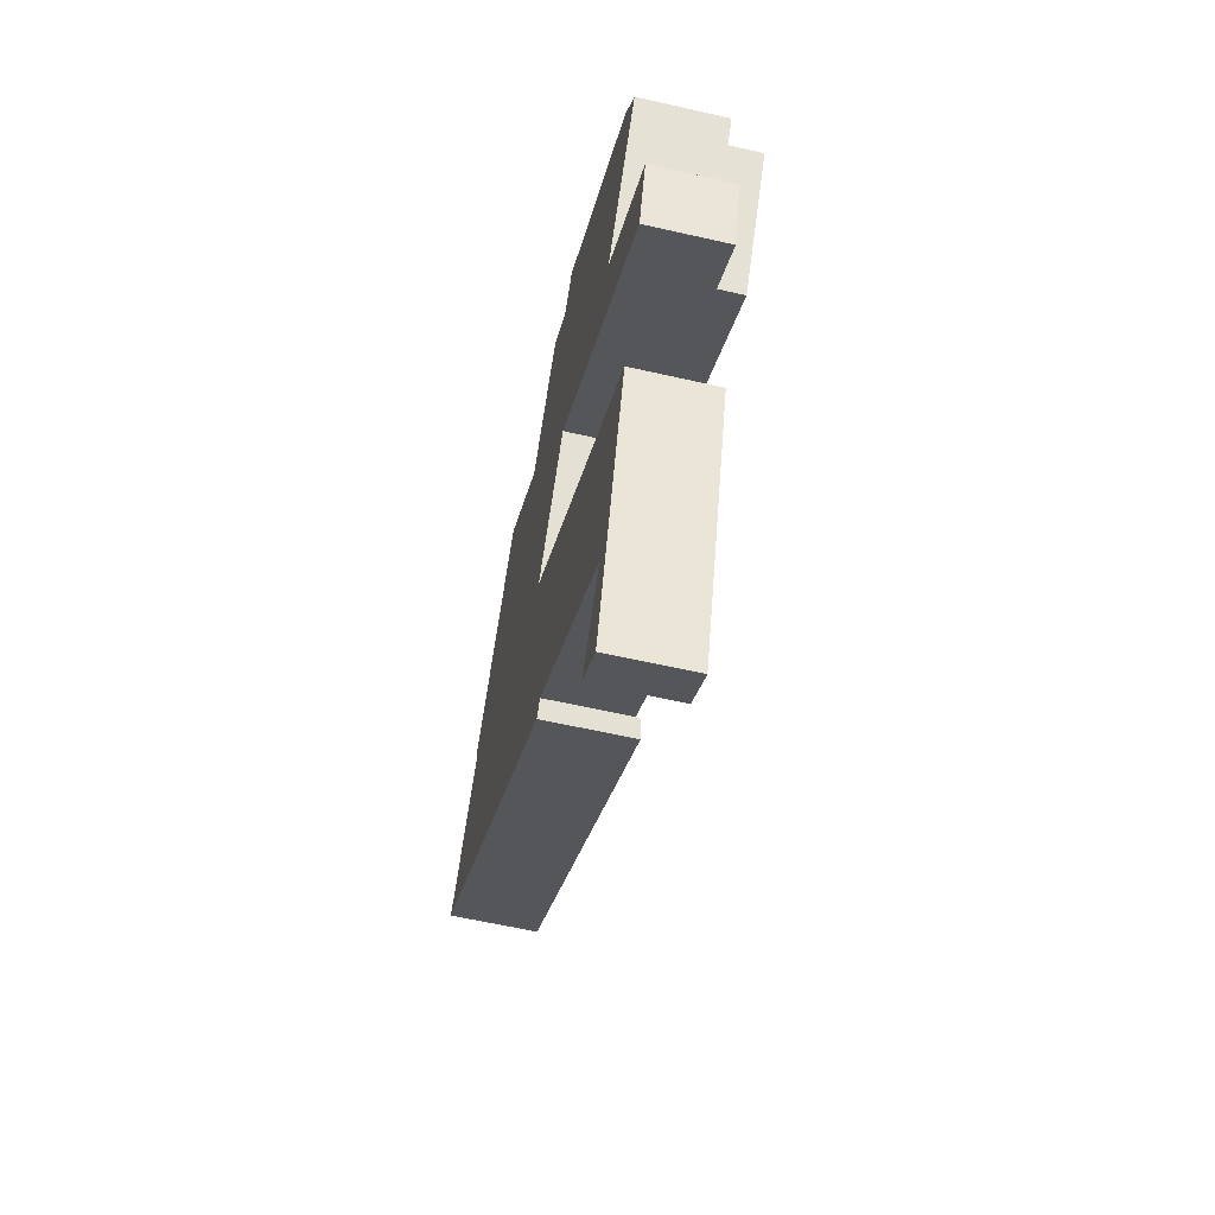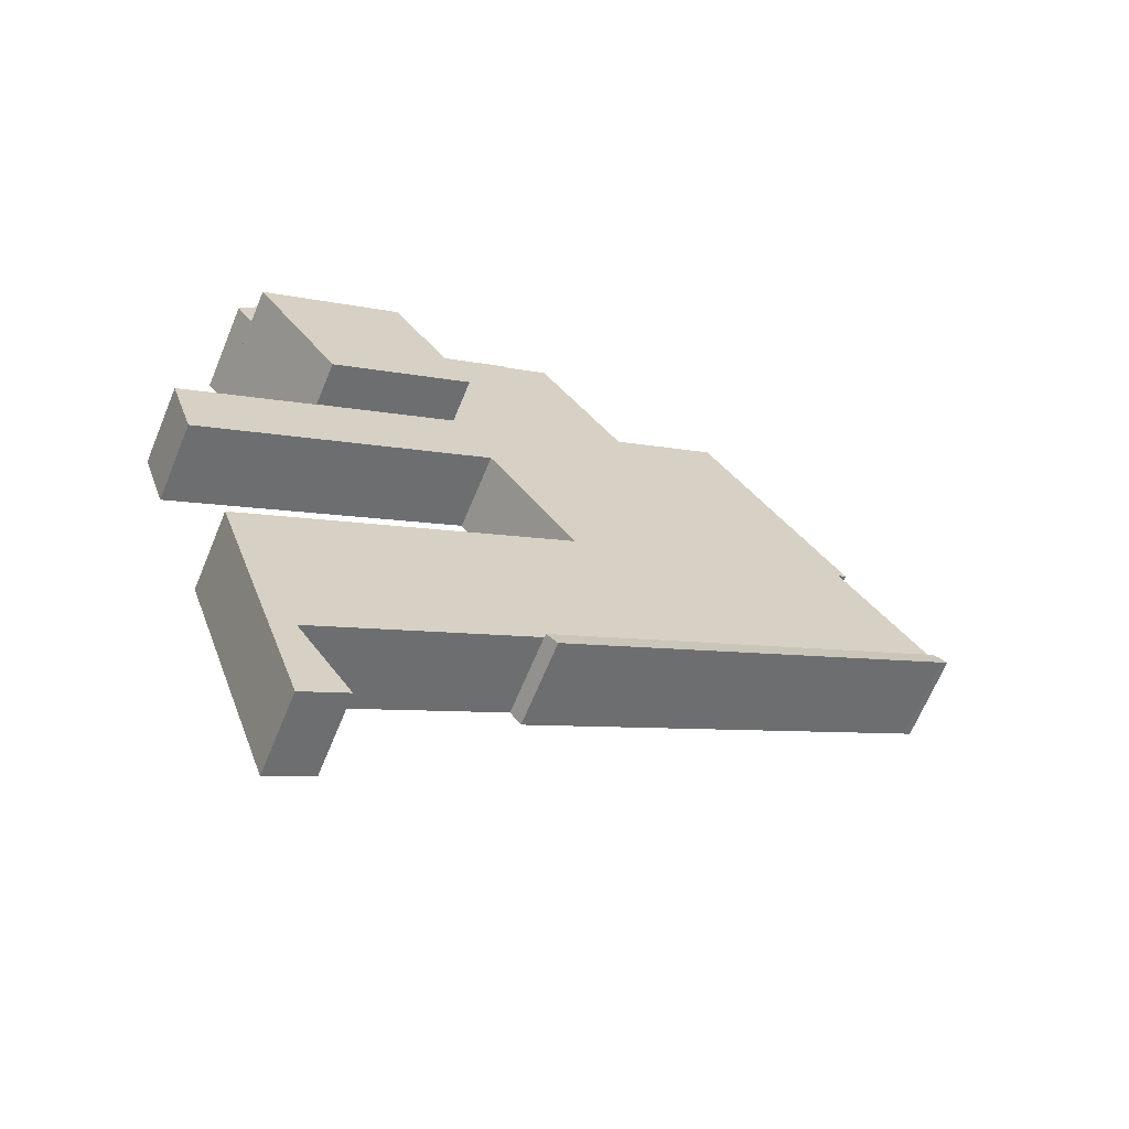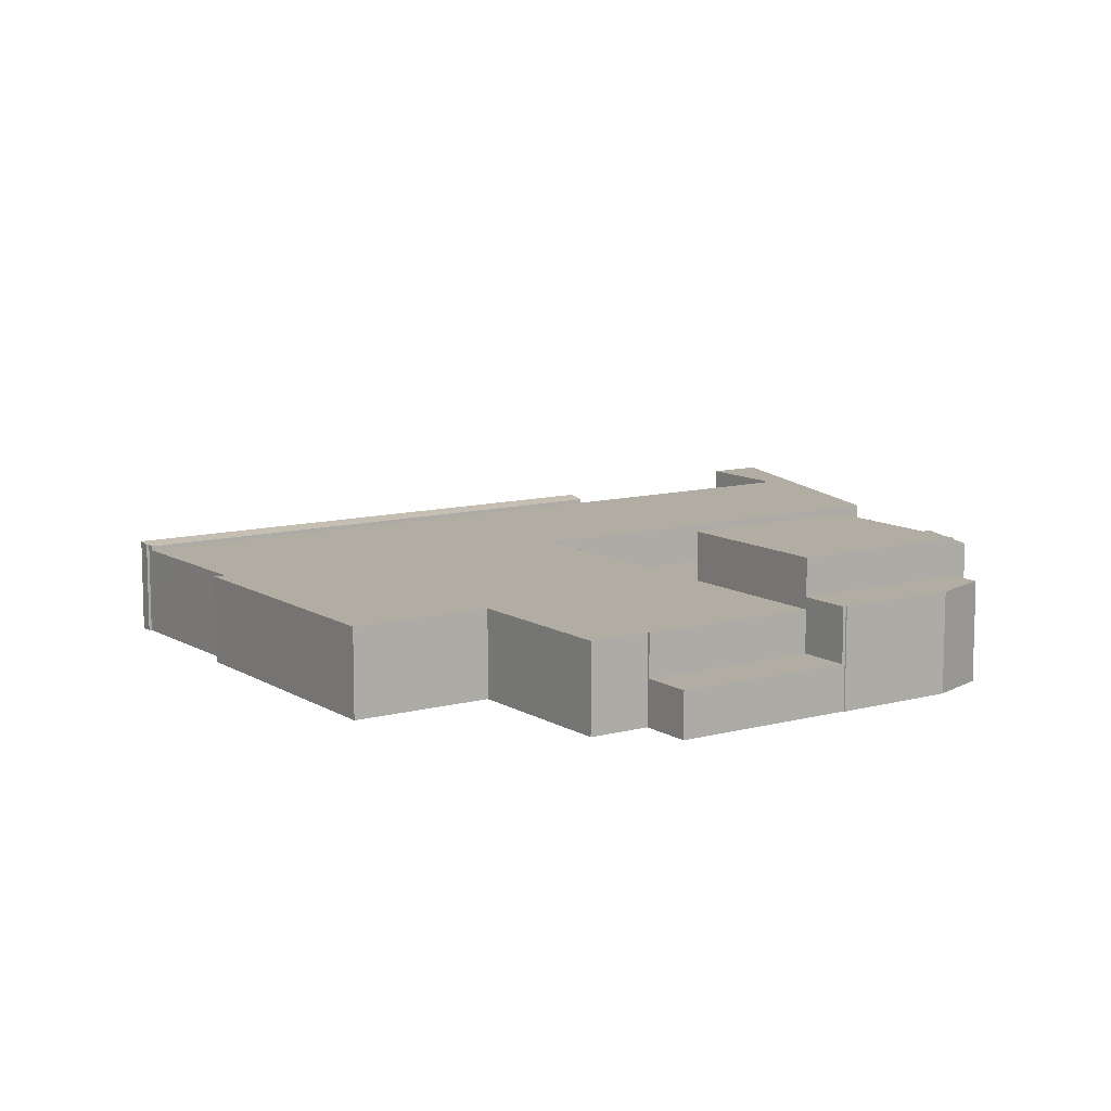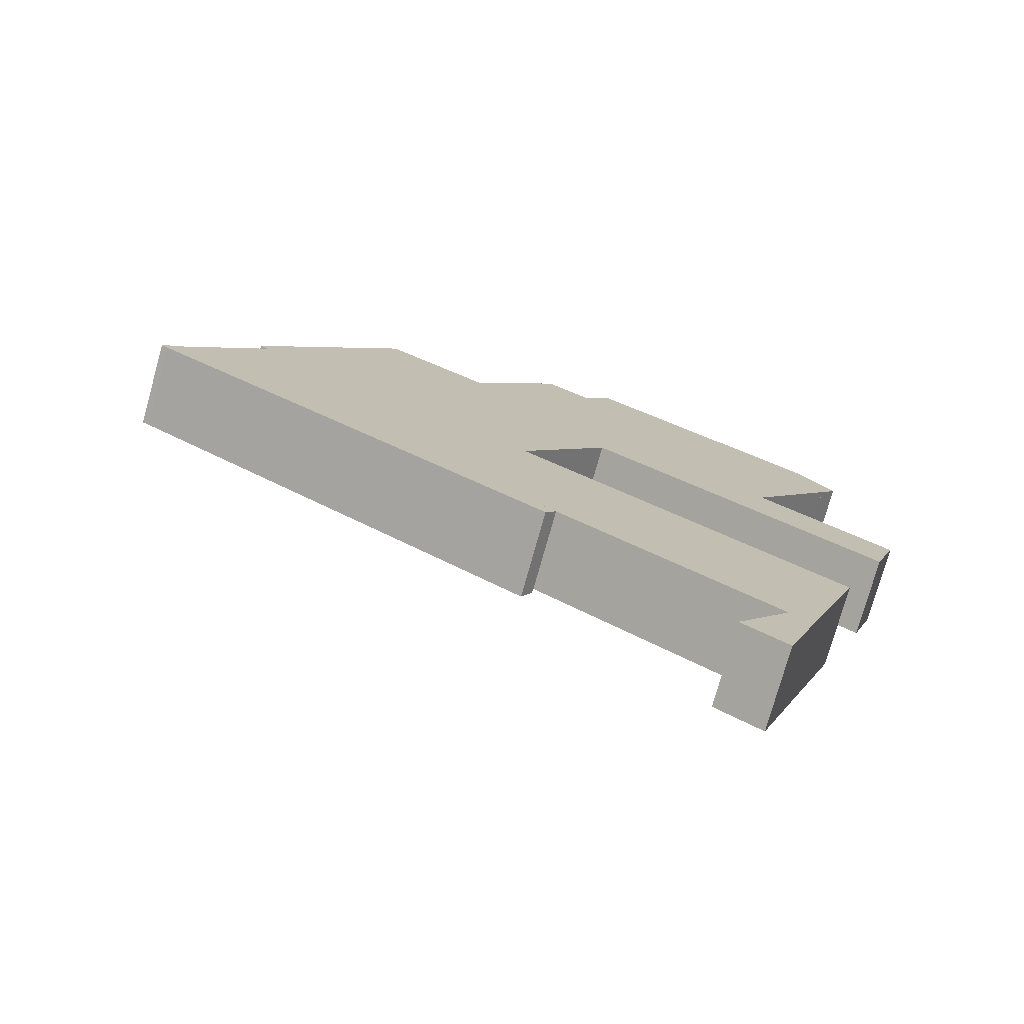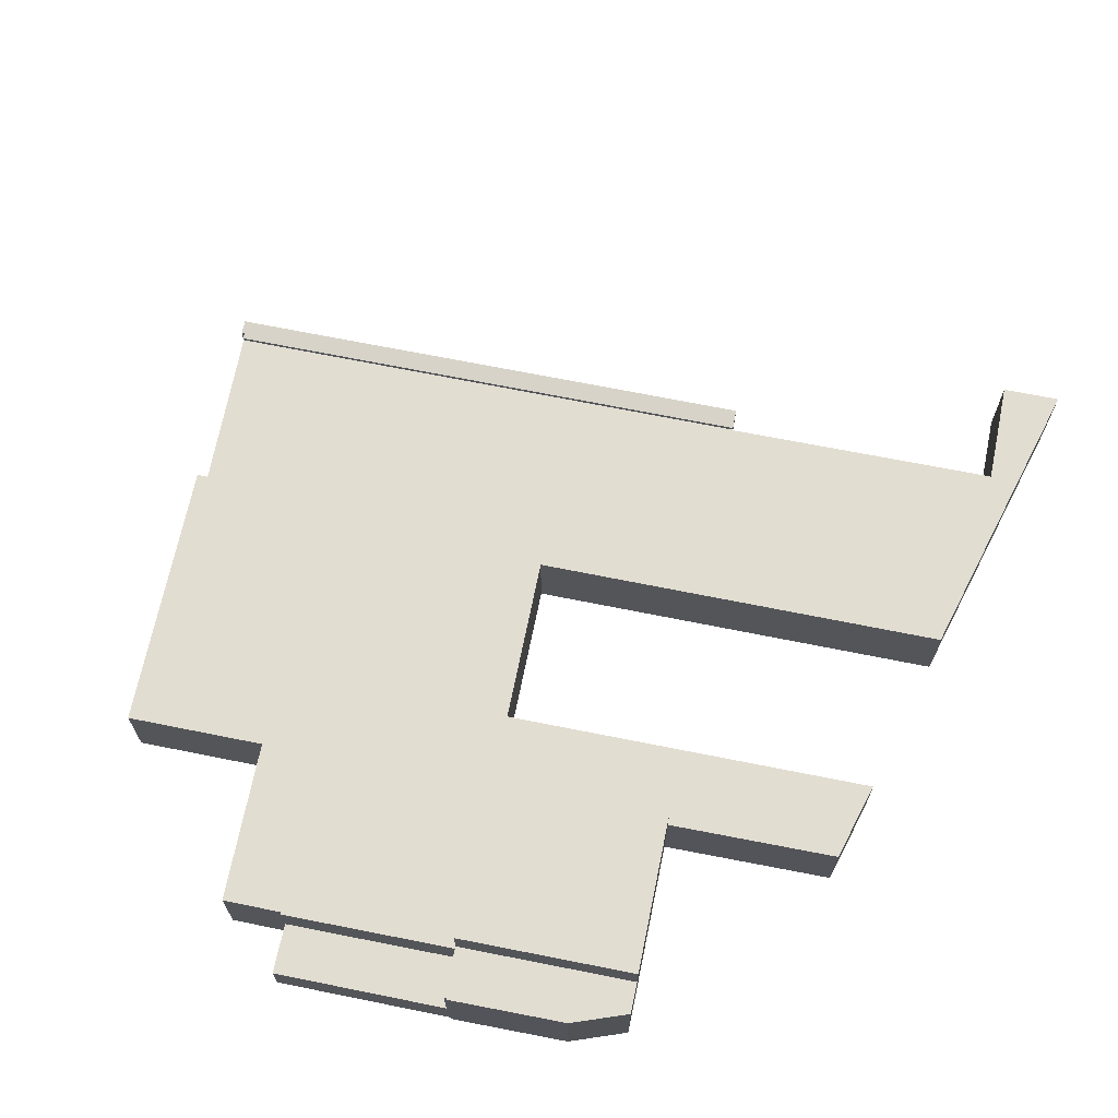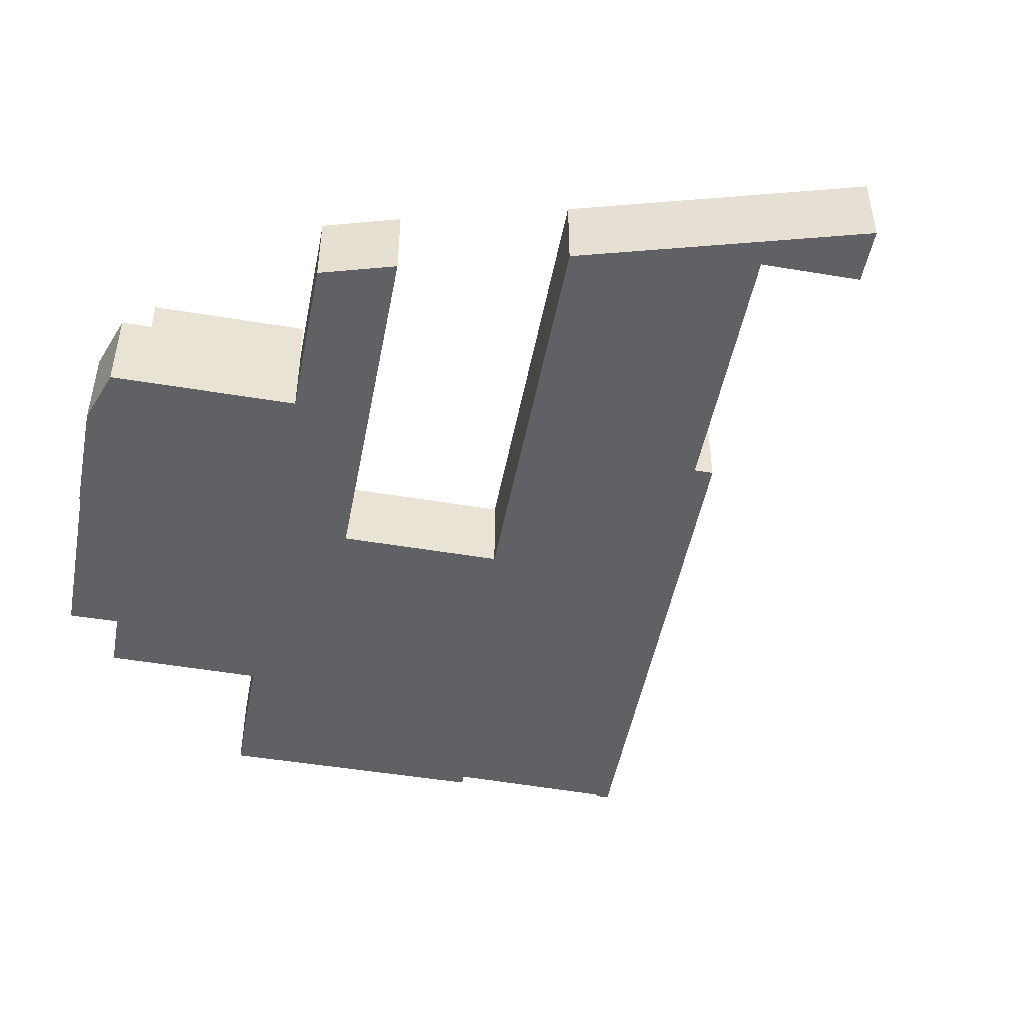
<metadata>
{"format":"obj","ext":"obj","renderer":"f3d","projection":"perspective","resolution":1024,"background":"white","views":[{"elev":-60.1,"azim":76.8,"up":"+Z"},{"elev":-66.2,"azim":157.6,"up":"+Z"},{"elev":10.6,"azim":0.4,"up":"+Y"},{"elev":-76.4,"azim":-15.6,"up":"+Z"},{"elev":68.5,"azim":45.9,"up":"+Y"},{"elev":-48.8,"azim":113.8,"up":"+Y"}]}
</metadata>
<code>
v  64.41 10.65 50.94
v  64.17 10.65 50.77
v  64.33 10.65 50.99
v  82.57 10.65 38.37
v  103 10.65 -0.867
v  65.26 10.65 13.12
v  89.68 10.65 8.421
v  65.3 10.65 13.09
v  84.05 10.65 0.175
v  107.3 10.65 -3.822
v  107.3 10.65 -3.887
v  104.1 10.65 -13.68
v  31.82 10.65 47.92
v  26.18 10.65 39.86
v  31.71 10.65 48
v  46.13 10.65 38.09
v  46.23 10.65 38.03
v  57.53 10.65 54.44
v  57.92 10.65 55.01
v  46.5 10.65 38.42
v  71.02 10.65 21.46
v  24.94 10.65 38.03
v  14.35 10.65 22.43
v  89.65 10.65 8.561
v  89.6 10.65 8.478
v  65.22 10.65 13.05
v  53.3 10.65 -4.317
v  12.31 10.65 19.42
v  13.47 10.65 18.65
v  3.513 10.65 4.473
v  53.25 10.65 -4.399
v  53.32 10.65 -4.452
v  72.09 10.65 -17.34
v  1.628 10.65 1.822
v  14.9 10.65 -7.285
v  96.75 10.65 -34.27
v  21.53 10.65 -11.84
v  39.74 10.65 -24.34
v  93.09 10.65 -45.14
v  57.19 10.65 -36.21
v  58.55 10.65 -37.15
v  73.45 10.65 -47.47
v  88.77 10.65 -57.98
v  85.7 10.65 -55.95
v  85.79 10.65 -56.01
v  84.4 10.65 -58.04
v  87.94 10.65 -60.47
v  78.44 10.65 -66.76
v  84.43 10.65 -70.9
v  57.14 10.65 -36.27
v  89.6 -5.191e-16 8.478
v  107.3 2.38e-16 -3.887
v  89.68 -5.156e-16 8.421
v  103 5.309e-17 -0.867
v  107.3 2.34e-16 -3.822
v  53.25 2.694e-16 -4.399
v  53.32 2.726e-16 -4.452
v  72.09 1.062e-15 -17.34
v  96.75 2.099e-15 -34.27
v  31.71 -2.939e-15 48
v  31.82 -2.934e-15 47.92
v  46.13 -2.333e-15 38.09
v  46.23 -2.329e-15 38.03
v  57.92 -3.369e-15 55.01
v  64.17 -3.109e-15 50.77
v  64.33 -3.122e-15 50.99
v  82.57 -2.349e-15 38.37
v  64.41 -3.119e-15 50.94
v  71.02 -1.314e-15 21.46
v  89.65 -5.242e-16 8.561
v  104.1 8.374e-16 -13.68
v  93.09 2.764e-15 -45.14
v  88.77 3.551e-15 -57.98
v  87.94 3.703e-15 -60.47
v  84.43 4.341e-15 -70.9
v  84.05 -1.072e-17 0.175
v  65.3 -8.015e-16 13.09
v  65.26 -8.032e-16 13.12
v  78.44 4.088e-15 -66.76
v  85.79 3.43e-15 -56.01
v  85.7 3.426e-15 -55.95
v  73.45 2.907e-15 -47.47
v  58.55 2.275e-15 -37.15
v  57.19 2.217e-15 -36.21
v  57.14 2.221e-15 -36.27
v  39.74 1.49e-15 -24.34
v  21.53 7.247e-16 -11.84
v  14.9 4.461e-16 -7.285
v  1.628 -1.116e-16 1.822
v  13.47 -1.142e-15 18.65
v  12.31 -1.189e-15 19.42
v  65.22 -7.992e-16 13.05
v  53.3 2.643e-16 -4.317
v  84.4 3.554e-15 -58.04
v  3.513 -2.739e-16 4.473
v  14.35 -1.373e-15 22.43
v  24.94 -2.329e-15 38.03
v  26.18 -2.441e-15 39.86
v  46.5 -2.353e-15 38.42
v  57.53 -3.334e-15 54.44
v  82.57 16.66 38.37
v  89.65 16.66 8.561
v  71.02 16.66 21.46
v  101.2 16.66 25.47
v  100.2 16.66 24
v  101.2 -1.56e-15 25.47
v  100.2 -1.47e-15 24
v  67.91 5.515 56.27
v  64.41 5.515 50.94
v  64.33 5.515 50.99
v  82.57 5.515 38.37
v  86.22 5.515 43.72
v  68.01 5.515 56.2
v  86.22 -2.677e-15 43.72
v  68.01 -3.441e-15 56.2
v  67.91 -3.446e-15 56.27
v  86.22 12.09 43.72
v  101.2 12.09 25.47
v  82.57 12.09 38.37
v  86.52 12.09 43.51
v  86.64 12.09 43.62
v  94.65 12.09 38.03
v  98.94 12.09 35.03
v  103.4 12.09 28.77
v  98.94 -2.145e-15 35.03
v  94.65 -2.329e-15 38.03
v  86.64 -2.671e-15 43.62
v  103.4 -1.762e-15 28.77
v  86.52 -2.664e-15 43.51
v  0.923 11.27 1.441
v  0.897 11.5 -0.559
v  0 11.51 7.046e-16
v  1.193 11.27 1.211
v  1.628 11.17 1.822
v  14.9 11.17 -7.285
v  13.54 11.5 -9.252
v  20.18 11.5 -13.81
v  21.53 11.17 -11.84
v  38.38 11.51 -26.32
v  39.74 11.17 -24.34
v  55.76 11.51 -38.27
v  57.14 11.17 -36.27
v  1.193 -7.415e-17 1.211
v  0.923 -8.824e-17 1.441
v  55.76 2.343e-15 -38.27
v  38.38 1.612e-15 -26.32
v  20.18 8.457e-16 -13.81
v  13.54 5.665e-16 -9.252
v  0.897 3.423e-17 -0.559
v  0 0 0
g defaultobject
f 1 2 3
f 2 1 4
f 5 6 7
f 6 5 8
f 8 5 9
f 9 5 10
f 9 10 11
f 9 11 12
f 13 14 15
f 14 13 16
f 14 16 17
f 2 18 19
f 18 2 20
f 20 2 4
f 20 4 21
f 20 21 17
f 17 21 14
f 14 21 22
f 22 21 23
f 23 21 6
f 6 21 24
f 6 24 25
f 6 25 7
f 23 6 26
f 23 26 27
f 23 27 28
f 28 27 29
f 29 27 30
f 30 27 31
f 30 31 32
f 30 32 33
f 30 33 34
f 34 33 35
f 35 33 36
f 35 36 37
f 37 36 38
f 38 36 39
f 38 39 40
f 40 39 41
f 41 39 42
f 42 39 43
f 42 43 44
f 44 43 45
f 45 43 46
f 46 43 47
f 46 47 48
f 48 47 49
f 50 38 40
f 51 7 25
f 7 51 5
f 5 51 10
f 10 51 11
f 11 51 52
f 52 51 53
f 52 53 54
f 52 54 55
f 56 32 31
f 32 56 33
f 33 56 57
f 33 57 58
f 33 58 36
f 36 58 59
f 60 13 15
f 13 60 16
f 16 60 61
f 16 61 62
f 16 62 17
f 17 62 63
f 64 2 19
f 2 64 65
f 66 1 3
f 1 66 4
f 4 66 67
f 67 66 68
f 69 24 21
f 24 69 70
f 52 12 11
f 12 52 71
f 59 39 36
f 39 59 72
f 39 72 43
f 43 72 73
f 43 73 47
f 47 73 49
f 49 73 74
f 49 74 75
f 71 9 12
f 9 71 76
f 9 76 8
f 8 76 77
f 8 77 6
f 6 77 78
f 75 48 49
f 48 75 79
f 80 44 45
f 44 80 42
f 42 80 81
f 42 81 82
f 42 82 41
f 41 82 83
f 41 83 40
f 40 83 84
f 85 38 50
f 38 85 86
f 38 86 37
f 37 86 87
f 37 87 35
f 35 87 88
f 35 88 34
f 34 88 89
f 90 28 29
f 28 90 91
f 78 26 6
f 26 78 27
f 27 78 92
f 27 92 93
f 27 93 31
f 31 93 56
f 84 50 40
f 50 84 85
f 67 21 4
f 21 67 69
f 70 25 24
f 25 70 51
f 79 46 48
f 46 79 45
f 45 79 94
f 45 94 80
f 89 30 34
f 30 89 29
f 29 89 90
f 90 89 95
f 91 23 28
f 23 91 22
f 22 91 96
f 22 96 97
f 22 97 14
f 14 97 15
f 15 97 98
f 15 98 60
f 63 20 17
f 20 63 18
f 18 63 99
f 18 99 100
f 18 100 19
f 19 100 64
f 65 3 2
f 3 65 66
f 98 61 60
f 61 98 62
f 62 98 63
f 65 68 66
f 68 65 67
f 100 65 64
f 65 100 99
f 65 99 67
f 67 99 69
f 69 99 63
f 69 63 98
f 69 98 97
f 69 97 96
f 69 96 78
f 69 78 70
f 70 78 51
f 51 78 53
f 78 96 92
f 92 96 93
f 93 96 91
f 93 91 90
f 93 90 95
f 93 95 56
f 56 95 57
f 57 95 58
f 58 95 59
f 59 95 89
f 59 89 88
f 59 88 87
f 59 87 72
f 72 87 86
f 72 86 84
f 84 86 85
f 84 73 72
f 73 84 83
f 73 83 82
f 73 82 81
f 73 81 80
f 73 80 94
f 73 94 74
f 74 94 79
f 74 79 75
f 78 54 53
f 54 78 77
f 54 77 76
f 54 76 55
f 55 76 52
f 52 76 71
f 101 102 103
f 102 101 104
f 102 104 105
f 106 105 104
f 105 106 102
f 102 106 70
f 70 106 107
f 70 103 102
f 103 70 69
f 69 101 103
f 101 69 67
f 67 104 101
f 104 67 106
f 107 69 70
f 69 107 106
f 69 106 67
f 108 109 110
f 109 108 111
f 111 108 112
f 112 108 113
f 113 114 112
f 114 113 108
f 114 108 115
f 115 108 116
f 114 111 112
f 111 114 67
f 67 109 111
f 109 67 68
f 109 68 110
f 110 68 66
f 66 108 110
f 108 66 116
f 115 67 114
f 67 115 116
f 67 116 68
f 68 116 66
f 117 118 119
f 118 117 120
f 118 120 121
f 118 121 122
f 118 122 123
f 118 123 124
f 122 125 123
f 125 122 121
f 125 121 126
f 126 121 127
f 125 124 123
f 124 125 128
f 114 120 117
f 120 114 129
f 128 118 124
f 118 128 106
f 106 119 118
f 119 106 67
f 67 117 119
f 117 67 114
f 129 121 120
f 121 129 127
f 106 114 67
f 114 106 129
f 129 106 127
f 127 106 126
f 126 106 125
f 125 106 128
f 130 131 132
f 131 130 133
f 131 133 134
f 131 134 135
f 131 135 136
f 136 135 137
f 137 135 138
f 137 138 139
f 139 138 140
f 139 140 141
f 141 140 142
f 140 85 142
f 85 140 86
f 86 140 138
f 86 138 87
f 87 138 135
f 87 135 88
f 88 135 134
f 88 134 89
f 130 143 133
f 143 130 144
f 142 145 141
f 145 142 85
f 145 139 141
f 139 145 146
f 139 146 137
f 137 146 147
f 137 147 136
f 136 147 148
f 136 148 131
f 131 148 149
f 131 150 132
f 150 131 149
f 150 130 132
f 130 150 144
f 143 134 133
f 134 143 89
f 150 143 144
f 143 150 149
f 143 149 89
f 89 149 88
f 88 149 148
f 88 148 147
f 88 147 87
f 87 147 86
f 86 147 146
f 86 146 85
f 85 146 145

</code>
